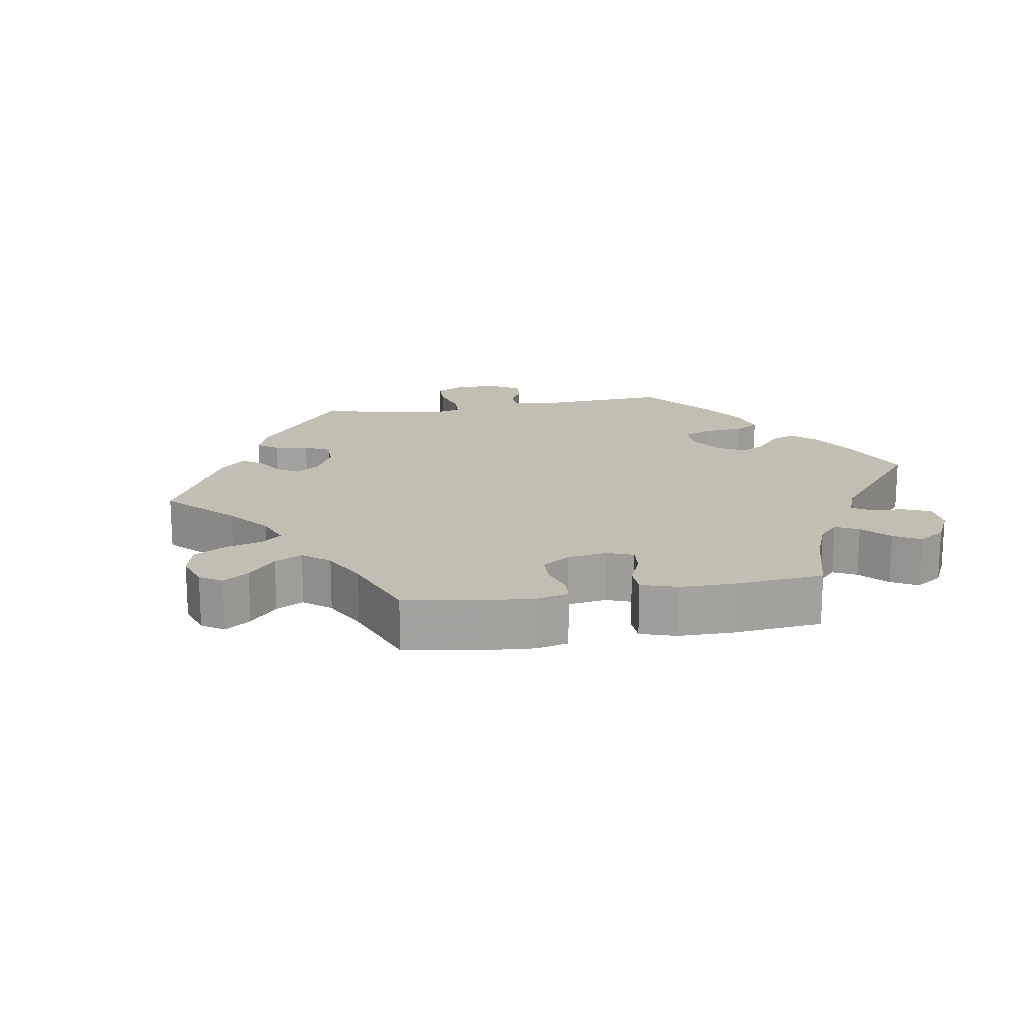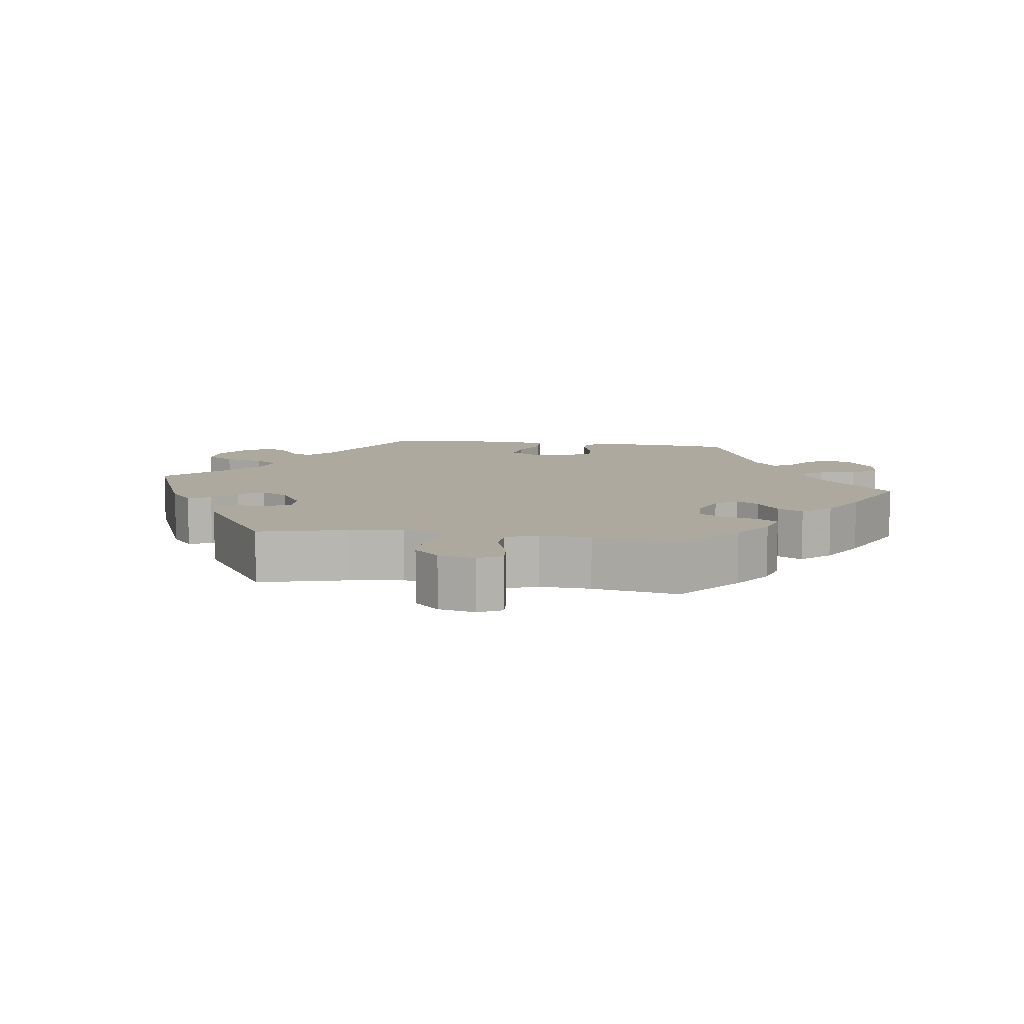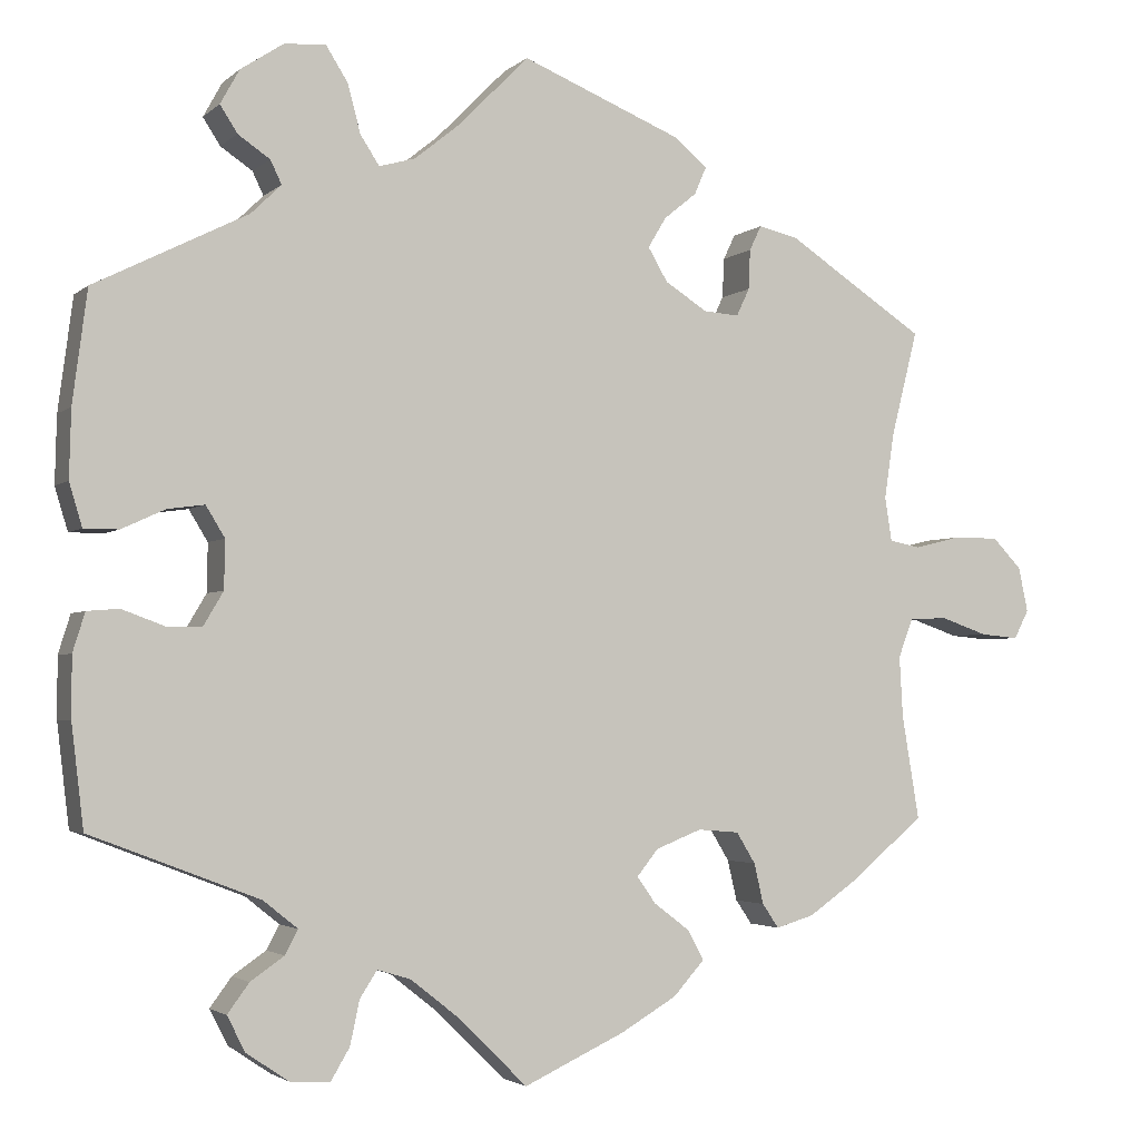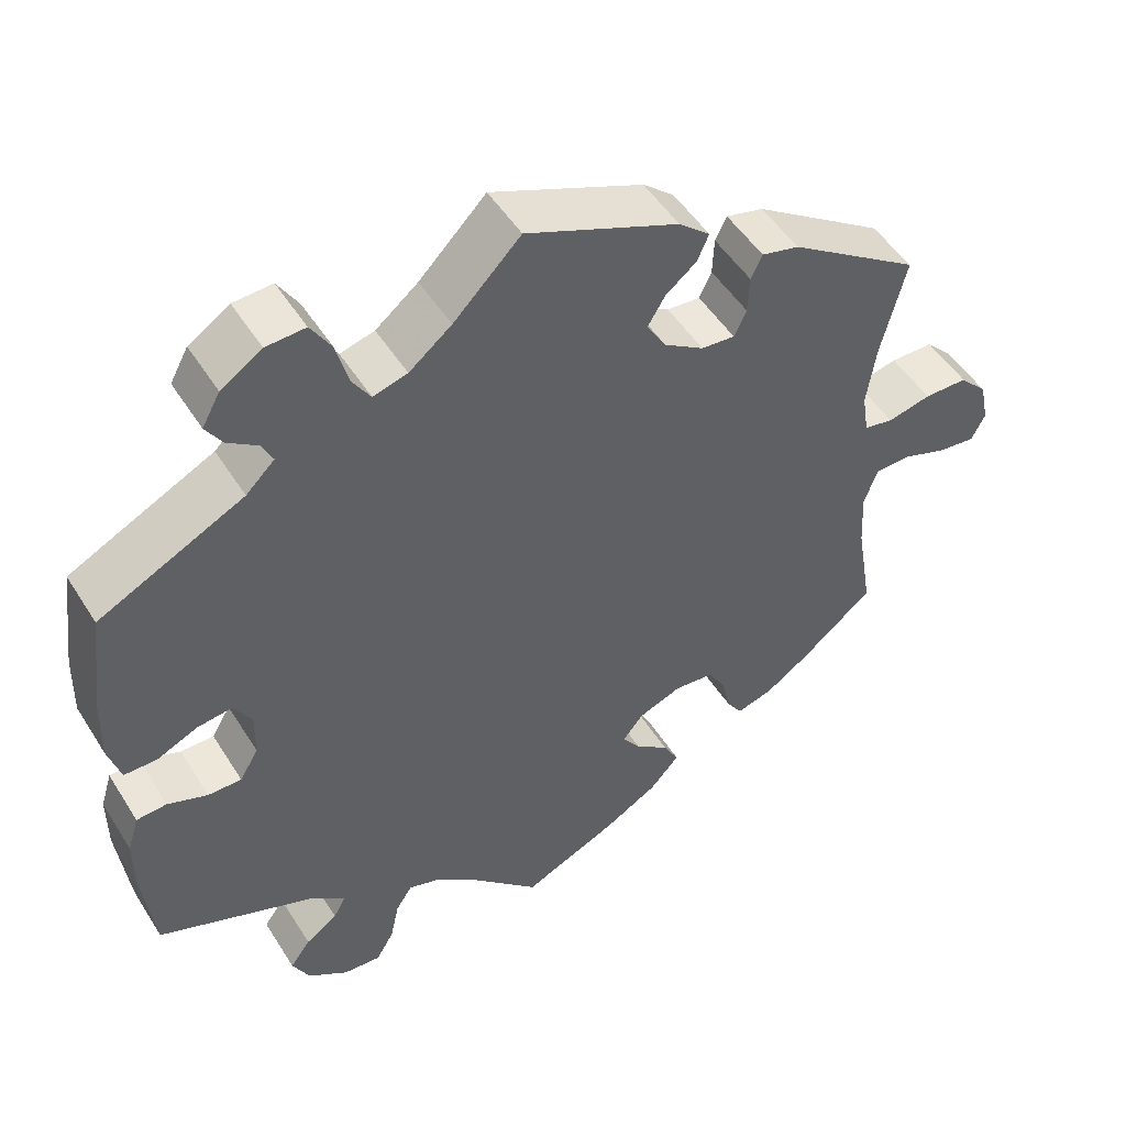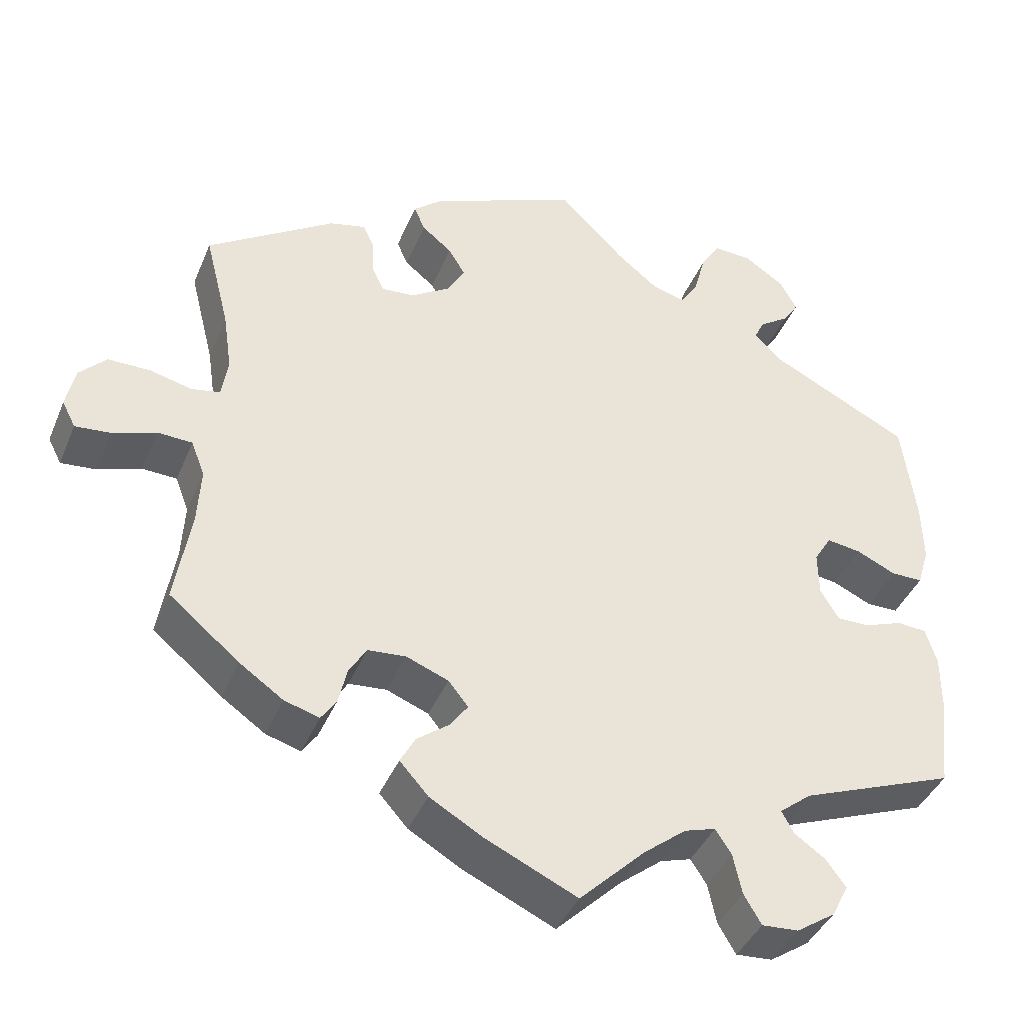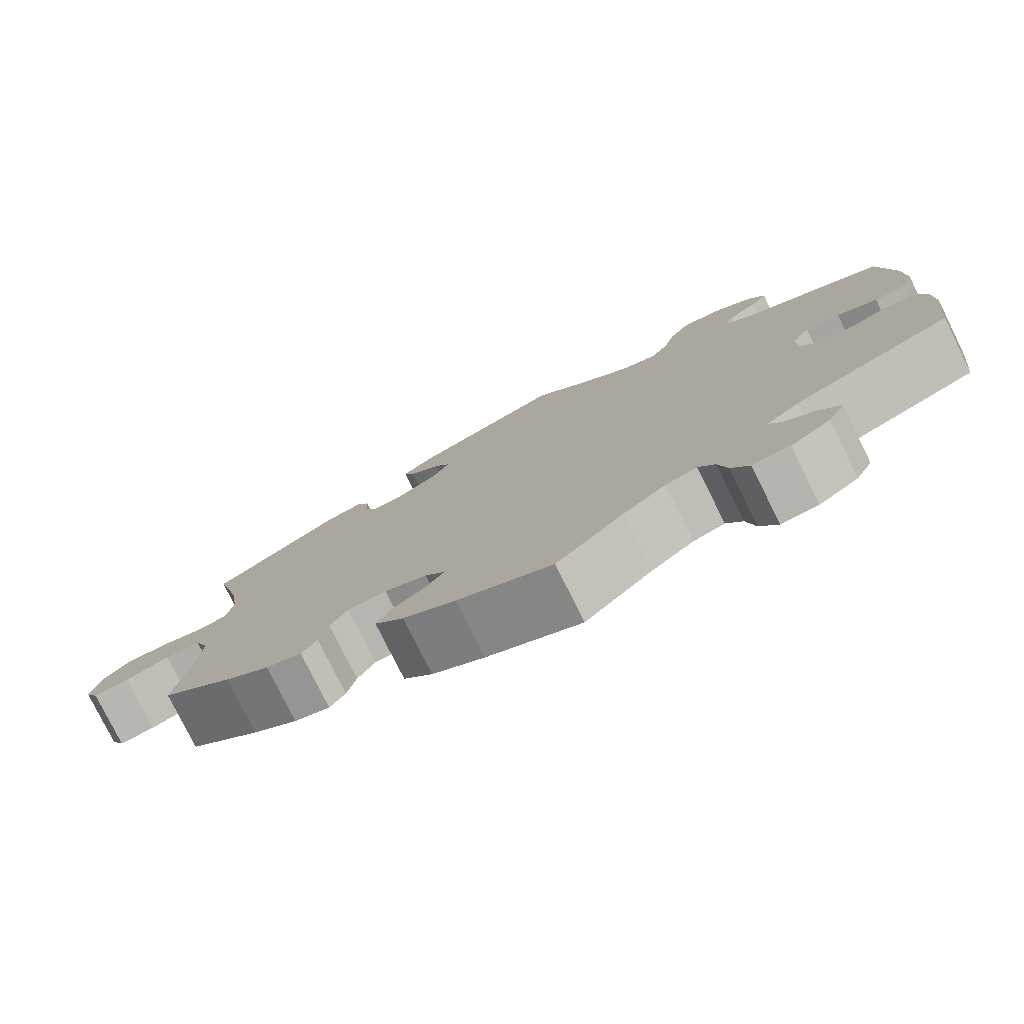
<metadata>
{"format":"obj","ext":"obj","renderer":"f3d","projection":"perspective","resolution":1024,"background":"white","views":[{"elev":17.4,"azim":140.1,"up":"+Y"},{"elev":9.1,"azim":98.3,"up":"+Y"},{"elev":-2.9,"azim":-22.7,"up":"+Z"},{"elev":49.8,"azim":-31.0,"up":"+Z"},{"elev":-40.7,"azim":158.6,"up":"+Z"},{"elev":-78.6,"azim":-153.6,"up":"+Z"}]}
</metadata>
<code>
v -0.514 0.07 -0.171
v -0.514 0.07 -0.101
v -0.5 0.07 -0.056
v -0.463 0.07 -0.053
v -0.414 0.07 -0.071
v -0.373 0.07 -0.071
v -0.35 0.07 -0.032
v -0.349 0.07 0.024
v -0.371 0.07 0.06
v -0.414 0.07 0.054
v -0.464 0.07 0.031
v -0.504 0.07 0.031
v -0.519 0.07 0.081
v -0.517 0.07 0.159
v -0.5 0.07 0.289
v -0.323 0.07 0.378
v -0.288 0.07 0.412
v -0.301 0.07 0.439
v -0.338 0.07 0.464
v -0.358 0.07 0.495
v -0.336 0.07 0.535
v -0.286 0.07 0.568
v -0.238 0.07 0.571
v -0.213 0.07 0.531
v -0.198 0.07 0.475
v -0.176 0.07 0.441
v -0.134 0.07 0.453
v -0.082 0.07 0.495
v 0 0.07 0.578
v 0.186 0.07 0.502
v 0.224 0.07 0.47
v 0.21 0.07 0.438
v 0.172 0.07 0.407
v 0.151 0.07 0.372
v 0.174 0.07 0.333
v 0.223 0.07 0.302
v 0.264 0.07 0.299
v 0.279 0.07 0.331
v 0.281 0.07 0.377
v 0.295 0.07 0.406
v 0.341 0.07 0.395
v 0.501 0.07 0.29
v 0.47 0.07 0.167
v 0.459 0.07 0.092
v 0.467 0.07 0.041
v 0.503 0.07 0.034
v 0.556 0.07 0.047
v 0.609 0.07 0.047
v 0.643 0.07 0.012
v 0.654 0.07 -0.04
v 0.637 0.07 -0.073
v 0.593 0.07 -0.069
v 0.538 0.07 -0.05
v 0.494 0.07 -0.052
v 0.477 0.07 -0.097
v 0.481 0.07 -0.168
v 0.501 0.07 -0.288
v 0.413 0.07 -0.361
v 0.358 0.07 -0.399
v 0.314 0.07 -0.412
v 0.295 0.07 -0.384
v 0.284 0.07 -0.337
v 0.262 0.07 -0.301
v 0.214 0.07 -0.297
v 0.161 0.07 -0.318
v 0.136 0.07 -0.349
v 0.158 0.07 -0.38
v 0.199 0.07 -0.411
v 0.218 0.07 -0.446
v 0.182 0.07 -0.486
v 0.117 0.07 -0.524
v 0 0.07 -0.578
v -0.083 0.07 -0.497
v -0.136 0.07 -0.455
v -0.175 0.07 -0.443
v -0.195 0.07 -0.474
v -0.206 0.07 -0.525
v -0.228 0.07 -0.562
v -0.274 0.07 -0.559
v -0.323 0.07 -0.526
v -0.344 0.07 -0.485
v -0.319 0.07 -0.451
v -0.28 0.07 -0.424
v -0.265 0.07 -0.396
v -0.305 0.07 -0.364
v -0.5 0.07 -0.289
v -0.514 0 -0.171
v -0.514 0 -0.101
v -0.5 0 -0.056
v -0.463 0 -0.053
v -0.414 0 -0.071
v -0.373 0 -0.071
v -0.35 0 -0.032
v -0.349 0 0.024
v -0.371 0 0.06
v -0.414 0 0.054
v -0.464 0 0.031
v -0.504 0 0.031
v -0.519 0 0.081
v -0.517 0 0.159
v -0.5 0 0.289
v -0.323 0 0.378
v -0.288 0 0.412
v -0.301 0 0.439
v -0.338 0 0.464
v -0.358 0 0.495
v -0.336 0 0.535
v -0.286 0 0.568
v -0.238 0 0.571
v -0.213 0 0.531
v -0.198 0 0.475
v -0.176 0 0.441
v -0.134 0 0.453
v -0.082 0 0.495
v 0 0 0.578
v 0.186 0 0.502
v 0.224 0 0.47
v 0.21 0 0.438
v 0.172 0 0.407
v 0.151 0 0.372
v 0.174 0 0.333
v 0.223 0 0.302
v 0.264 0 0.299
v 0.279 0 0.331
v 0.281 0 0.377
v 0.295 0 0.406
v 0.341 0 0.395
v 0.501 0 0.29
v 0.47 0 0.167
v 0.459 0 0.092
v 0.467 0 0.041
v 0.503 0 0.034
v 0.556 0 0.047
v 0.609 0 0.047
v 0.643 0 0.012
v 0.654 0 -0.04
v 0.637 0 -0.073
v 0.593 0 -0.069
v 0.538 0 -0.05
v 0.494 0 -0.052
v 0.477 0 -0.097
v 0.481 0 -0.168
v 0.501 0 -0.288
v 0.413 0 -0.361
v 0.358 0 -0.399
v 0.314 0 -0.412
v 0.295 0 -0.384
v 0.284 0 -0.337
v 0.262 0 -0.301
v 0.214 0 -0.297
v 0.161 0 -0.318
v 0.136 0 -0.349
v 0.158 0 -0.38
v 0.199 0 -0.411
v 0.218 0 -0.446
v 0.182 0 -0.486
v 0.117 0 -0.524
v 0 0 -0.578
v -0.083 0 -0.497
v -0.136 0 -0.455
v -0.175 0 -0.443
v -0.195 0 -0.474
v -0.206 0 -0.525
v -0.228 0 -0.562
v -0.274 0 -0.559
v -0.323 0 -0.526
v -0.344 0 -0.485
v -0.319 0 -0.451
v -0.28 0 -0.424
v -0.265 0 -0.396
v -0.305 0 -0.364
v -0.5 0 -0.289
f 85 86 1 2
f 84 85 2 3
f 80 81 82 83
f 80 83 84
f 79 80 84
f 76 77 78 79
f 75 76 79 84
f 74 75 84 3
f 70 71 72 73
f 67 68 69 70
f 66 67 70 73
f 65 66 73 74
f 59 60 61 62
f 59 62 63
f 56 57 58 59
f 55 56 59 63
f 54 55 63 64
f 50 51 52 53
f 50 53 54
f 49 50 54
f 46 47 48 49
f 46 49 54
f 45 46 54 64
f 40 41 42 43
f 38 39 40 43
f 37 38 43 44
f 36 37 44 45
f 30 31 32 33
f 28 29 30 33
f 27 28 33 34
f 26 27 34 35
f 22 23 24 25
f 22 25 26
f 21 22 26
f 18 19 20 21
f 17 18 21 26
f 16 17 26 35
f 10 11 12 13
f 9 10 13 14
f 74 3 4 5
f 65 74 5 6
f 9 14 15 16
f 8 9 16 35
f 7 8 35 36
f 36 45 64 65
f 6 7 36 65
f 88 87 172 171
f 89 88 171 170
f 169 168 167 166
f 170 169 166
f 170 166 165
f 165 164 163 162
f 170 165 162 161
f 89 170 161 160
f 159 158 157 156
f 156 155 154 153
f 159 156 153 152
f 160 159 152 151
f 148 147 146 145
f 149 148 145
f 145 144 143 142
f 149 145 142 141
f 150 149 141 140
f 139 138 137 136
f 140 139 136
f 140 136 135
f 135 134 133 132
f 140 135 132
f 150 140 132 131
f 129 128 127 126
f 129 126 125 124
f 130 129 124 123
f 131 130 123 122
f 119 118 117 116
f 119 116 115 114
f 120 119 114 113
f 121 120 113 112
f 111 110 109 108
f 112 111 108
f 112 108 107
f 107 106 105 104
f 112 107 104 103
f 121 112 103 102
f 99 98 97 96
f 100 99 96 95
f 91 90 89 160
f 92 91 160 151
f 102 101 100 95
f 121 102 95 94
f 122 121 94 93
f 151 150 131 122
f 151 122 93 92
f 1 87 88 2
f 2 88 89 3
f 3 89 90 4
f 4 90 91 5
f 5 91 92 6
f 6 92 93 7
f 7 93 94 8
f 8 94 95 9
f 9 95 96 10
f 10 96 97 11
f 11 97 98 12
f 12 98 99 13
f 13 99 100 14
f 14 100 101 15
f 15 101 102 16
f 16 102 103 17
f 17 103 104 18
f 18 104 105 19
f 19 105 106 20
f 20 106 107 21
f 21 107 108 22
f 22 108 109 23
f 23 109 110 24
f 24 110 111 25
f 25 111 112 26
f 26 112 113 27
f 27 113 114 28
f 28 114 115 29
f 29 115 116 30
f 30 116 117 31
f 31 117 118 32
f 32 118 119 33
f 33 119 120 34
f 34 120 121 35
f 35 121 122 36
f 36 122 123 37
f 37 123 124 38
f 38 124 125 39
f 39 125 126 40
f 40 126 127 41
f 41 127 128 42
f 42 128 129 43
f 43 129 130 44
f 44 130 131 45
f 45 131 132 46
f 46 132 133 47
f 47 133 134 48
f 48 134 135 49
f 49 135 136 50
f 50 136 137 51
f 51 137 138 52
f 52 138 139 53
f 53 139 140 54
f 54 140 141 55
f 55 141 142 56
f 56 142 143 57
f 57 143 144 58
f 58 144 145 59
f 59 145 146 60
f 60 146 147 61
f 61 147 148 62
f 62 148 149 63
f 63 149 150 64
f 64 150 151 65
f 65 151 152 66
f 66 152 153 67
f 67 153 154 68
f 68 154 155 69
f 69 155 156 70
f 70 156 157 71
f 71 157 158 72
f 72 158 159 73
f 73 159 160 74
f 74 160 161 75
f 75 161 162 76
f 76 162 163 77
f 77 163 164 78
f 78 164 165 79
f 79 165 166 80
f 80 166 167 81
f 81 167 168 82
f 82 168 169 83
f 83 169 170 84
f 84 170 171 85
f 85 171 172 86
f 86 172 87 1

</code>
